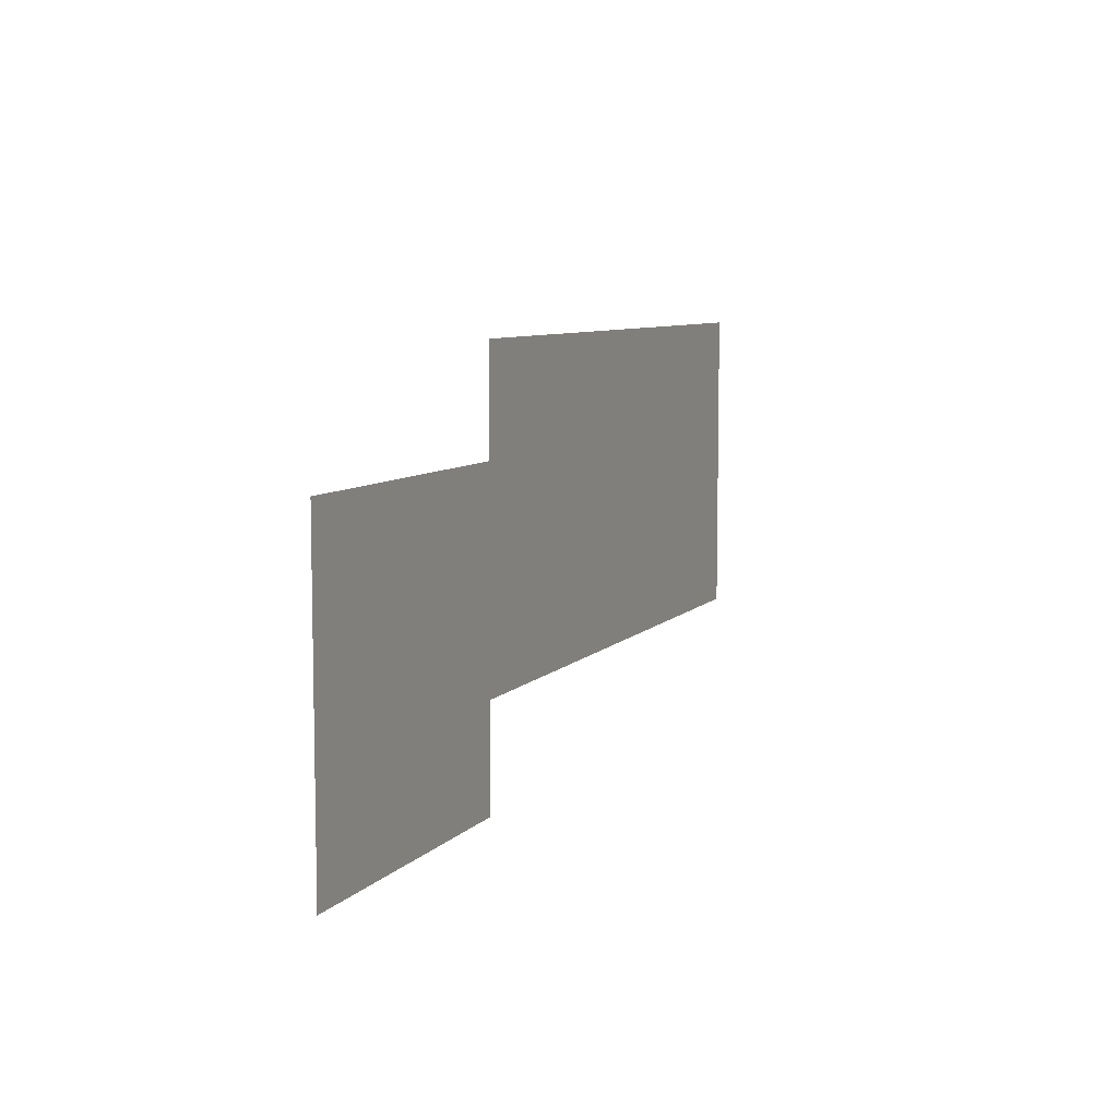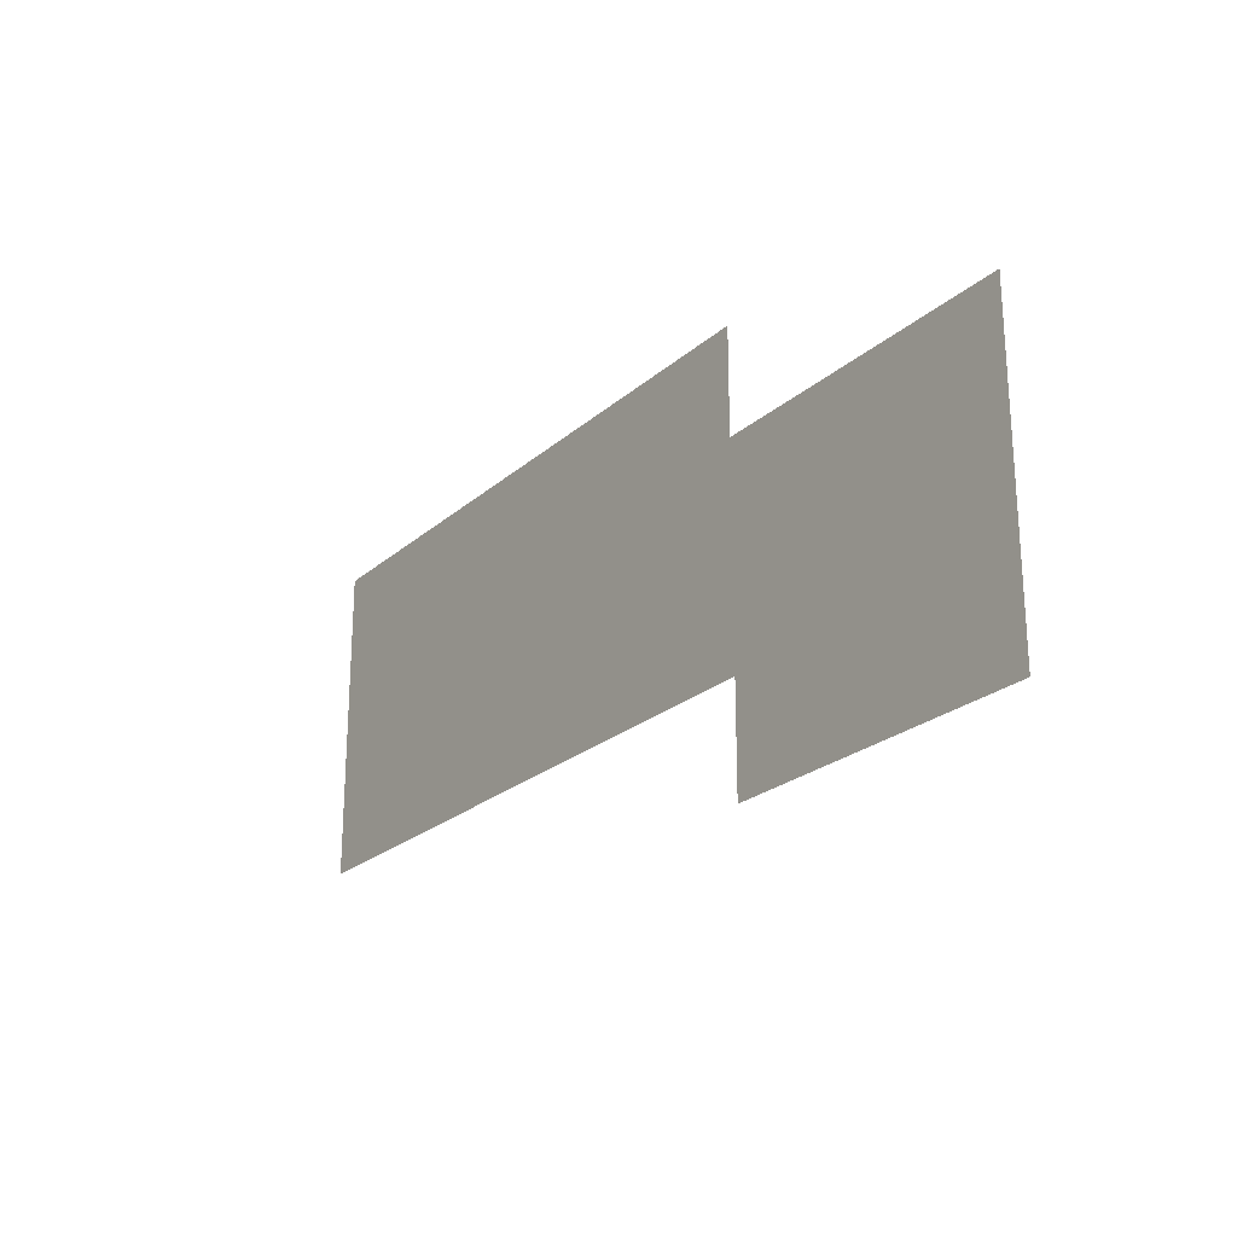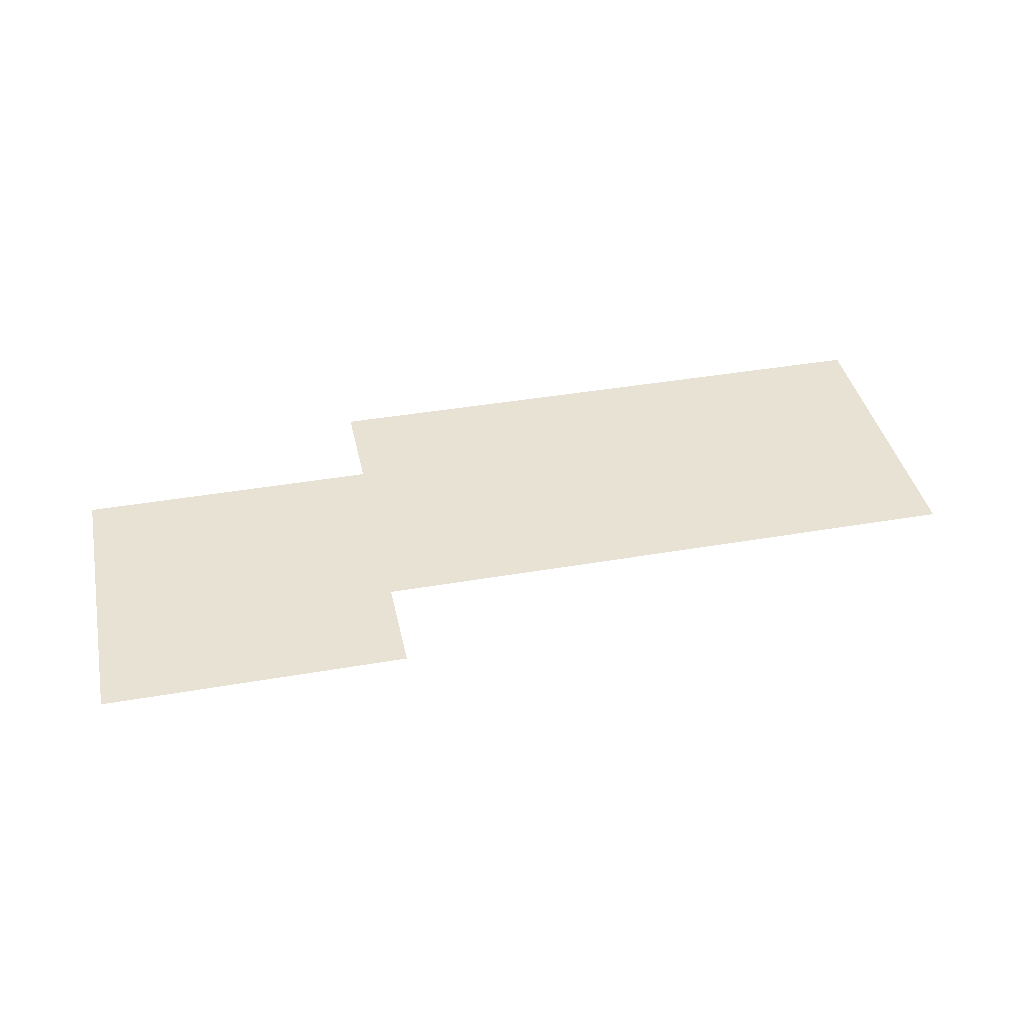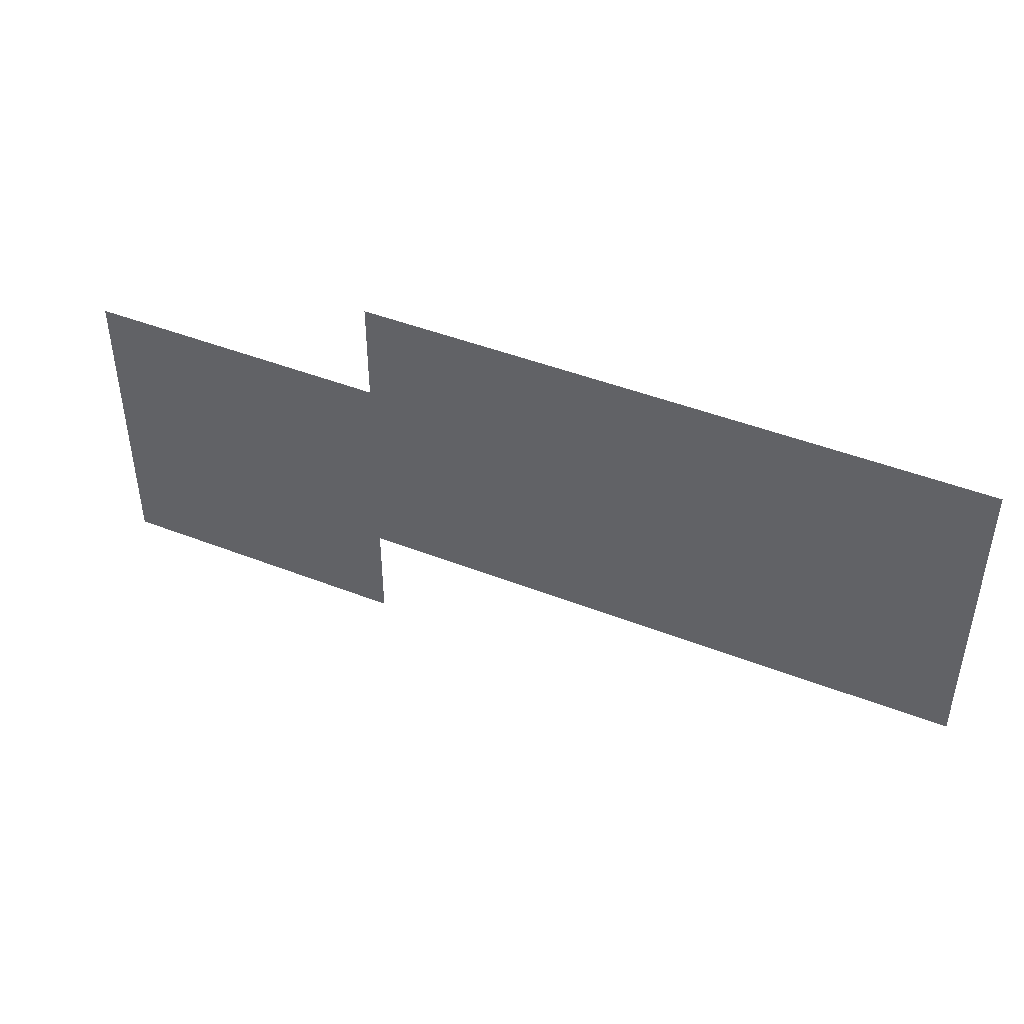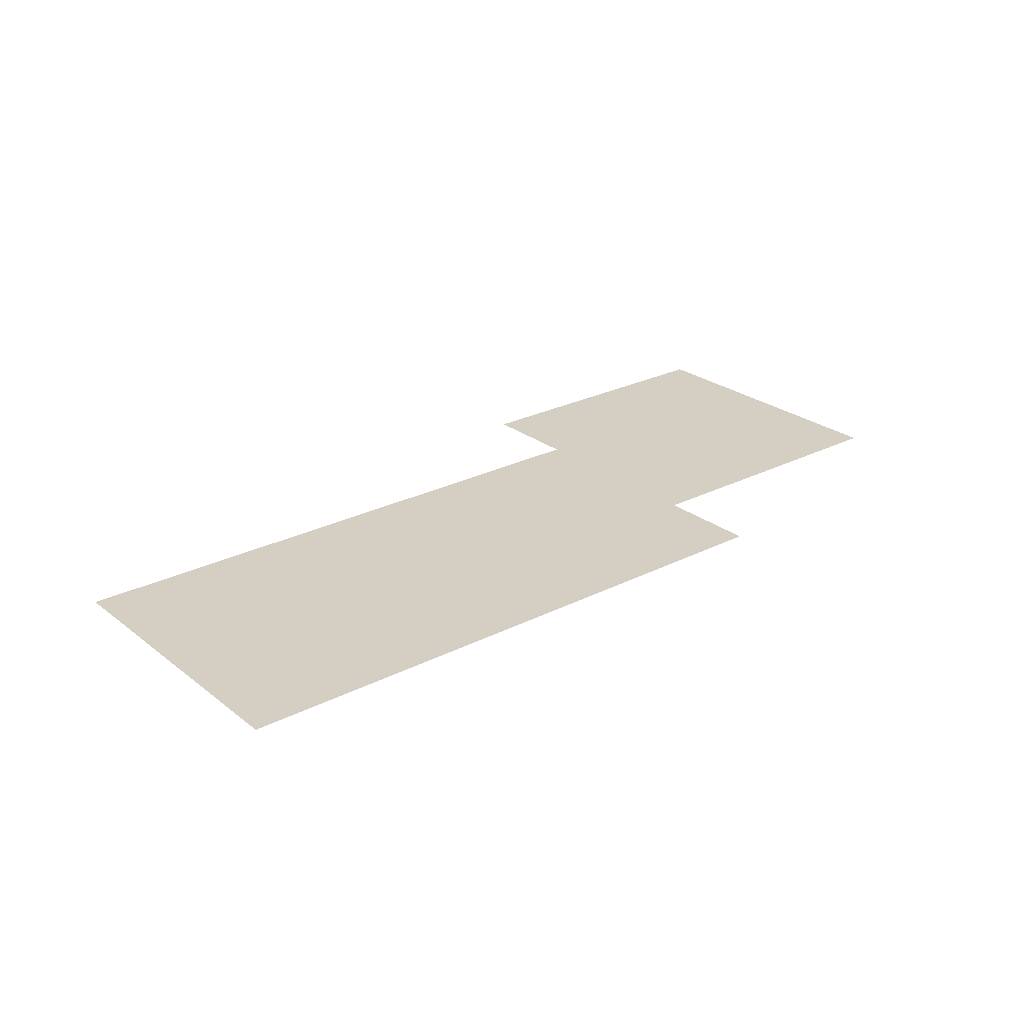
<metadata>
{"format":"obj","ext":"obj","renderer":"f3d","projection":"perspective","resolution":1024,"background":"white","views":[{"elev":7.7,"azim":-67.5,"up":"+Y"},{"elev":-23.5,"azim":-125.2,"up":"+Y"},{"elev":40.0,"azim":-12.1,"up":"+Z"},{"elev":44.8,"azim":24.5,"up":"+Y"},{"elev":25.5,"azim":140.8,"up":"+Z"}]}
</metadata>
<code>
v -54400 -169600 0
v -57600 -169600 0
v -57600 -166400 0
v -54400 -166400 0
v -57600 -169600 0
v -60800 -169600 0
v -60800 -166400 0
v -57600 -166400 0
v -60800 -169600 0
v -64000 -169600 0
v -64000 -166400 0
v -60800 -166400 0
v -64000 -169600 0
v -67200 -169600 0
v -67200 -166400 0
v -64000 -166400 0
v -67200 -169600 0
v -70400 -169600 0
v -70400 -166400 0
v -67200 -166400 0
v -70400 -169600 0
v -73600 -169600 0
v -73600 -166400 0
v -70400 -166400 0
v -54400 -172800 0
v -57600 -172800 0
v -57600 -169600 0
v -54400 -169600 0
v -57600 -172800 0
v -60800 -172800 0
v -60800 -169600 0
v -57600 -169600 0
v -60800 -172800 0
v -64000 -172800 0
v -64000 -169600 0
v -60800 -169600 0
v -64000 -172800 0
v -67200 -172800 0
v -67200 -169600 0
v -64000 -169600 0
v -67200 -172800 0
v -70400 -172800 0
v -70400 -169600 0
v -67200 -169600 0
v -70400 -172800 0
v -73600 -172800 0
v -73600 -169600 0
v -70400 -169600 0
v -73600 -172800 0
v -76800 -172800 0
v -76800 -169600 0
v -73600 -169600 0
v -76800 -172800 0
v -80000 -172800 0
v -80000 -169600 0
v -76800 -169600 0
v -80000 -172800 0
v -83200 -172800 0
v -83200 -169600 0
v -80000 -169600 0
v -54400 -176000 0
v -57600 -176000 0
v -57600 -172800 0
v -54400 -172800 0
v -57600 -176000 0
v -60800 -176000 0
v -60800 -172800 0
v -57600 -172800 0
v -60800 -176000 0
v -64000 -176000 0
v -64000 -172800 0
v -60800 -172800 0
v -64000 -176000 0
v -67200 -176000 0
v -67200 -172800 0
v -64000 -172800 0
v -67200 -176000 0
v -70400 -176000 0
v -70400 -172800 0
v -67200 -172800 0
v -70400 -176000 0
v -73600 -176000 0
v -73600 -172800 0
v -70400 -172800 0
v -73600 -176000 0
v -76800 -176000 0
v -76800 -172800 0
v -73600 -172800 0
v -76800 -176000 0
v -80000 -176000 0
v -80000 -172800 0
v -76800 -172800 0
v -80000 -176000 0
v -83200 -176000 0
v -83200 -172800 0
v -80000 -172800 0
v -73600 -179200 0
v -76800 -179200 0
v -76800 -176000 0
v -73600 -176000 0
v -76800 -179200 0
v -80000 -179200 0
v -80000 -176000 0
v -76800 -176000 0
v -80000 -179200 0
v -83200 -179200 0
v -83200 -176000 0
v -80000 -176000 0
g CoinCollecteMap2_mesh_0201
f 1 2 3 4
f 5 6 7 8
f 9 10 11 12
f 13 14 15 16
f 17 18 19 20
f 21 22 23 24
f 25 26 27 28
f 29 30 31 32
f 33 34 35 36
f 37 38 39 40
f 41 42 43 44
f 45 46 47 48
f 49 50 51 52
f 53 54 55 56
f 57 58 59 60
f 61 62 63 64
f 65 66 67 68
f 69 70 71 72
f 73 74 75 76
f 77 78 79 80
f 81 82 83 84
f 85 86 87 88
f 89 90 91 92
f 93 94 95 96
f 97 98 99 100
f 101 102 103 104
f 105 106 107 108

</code>
